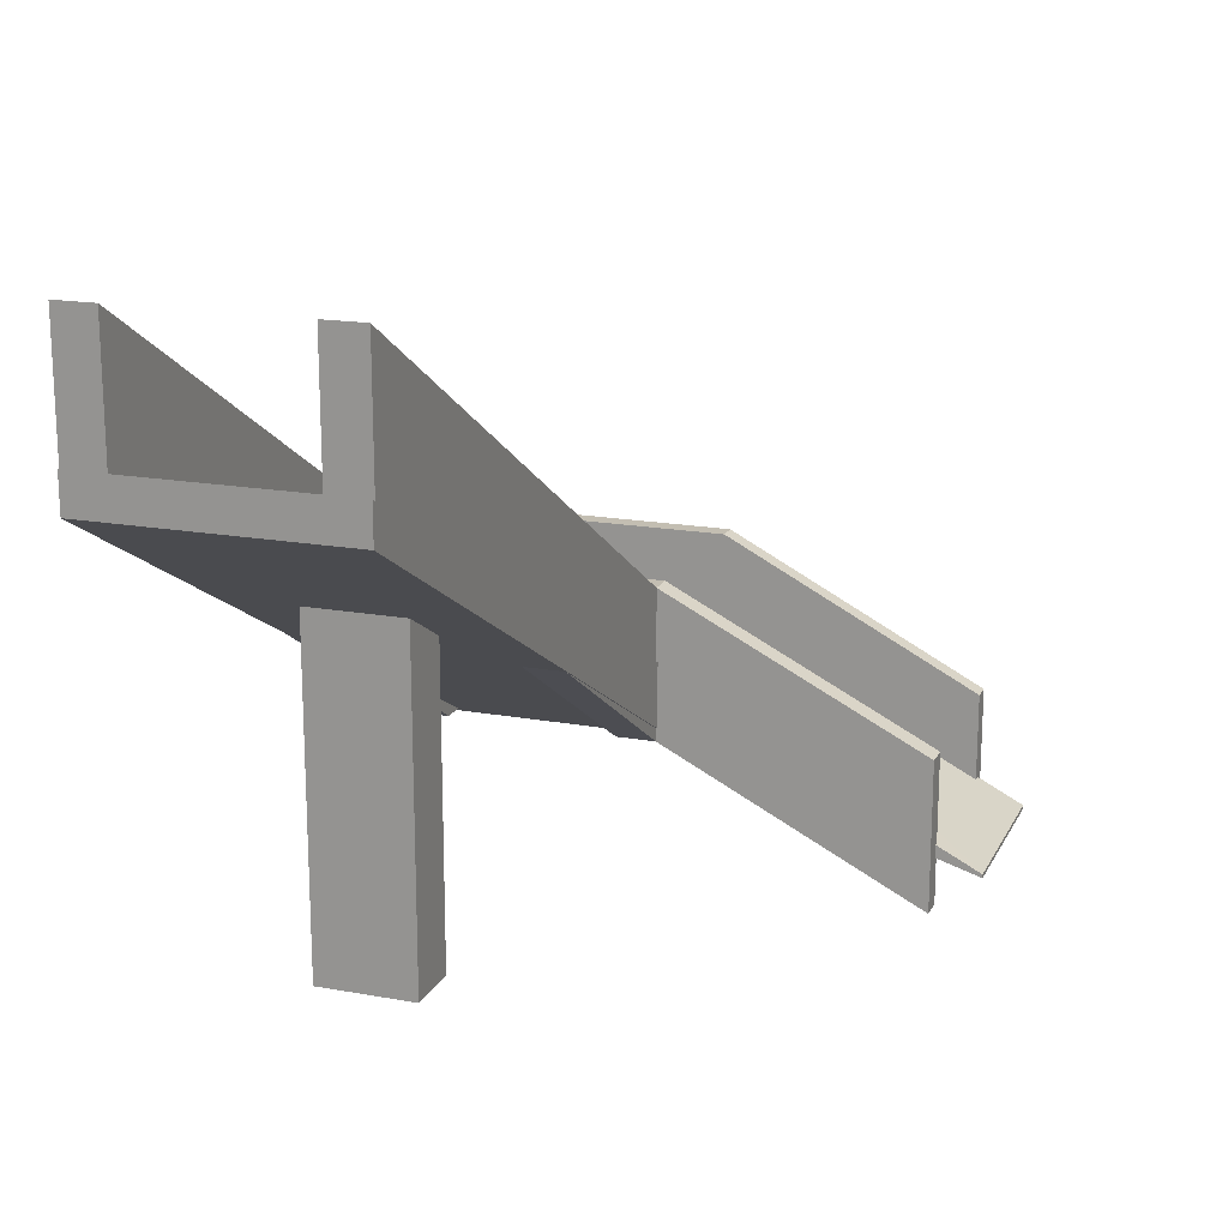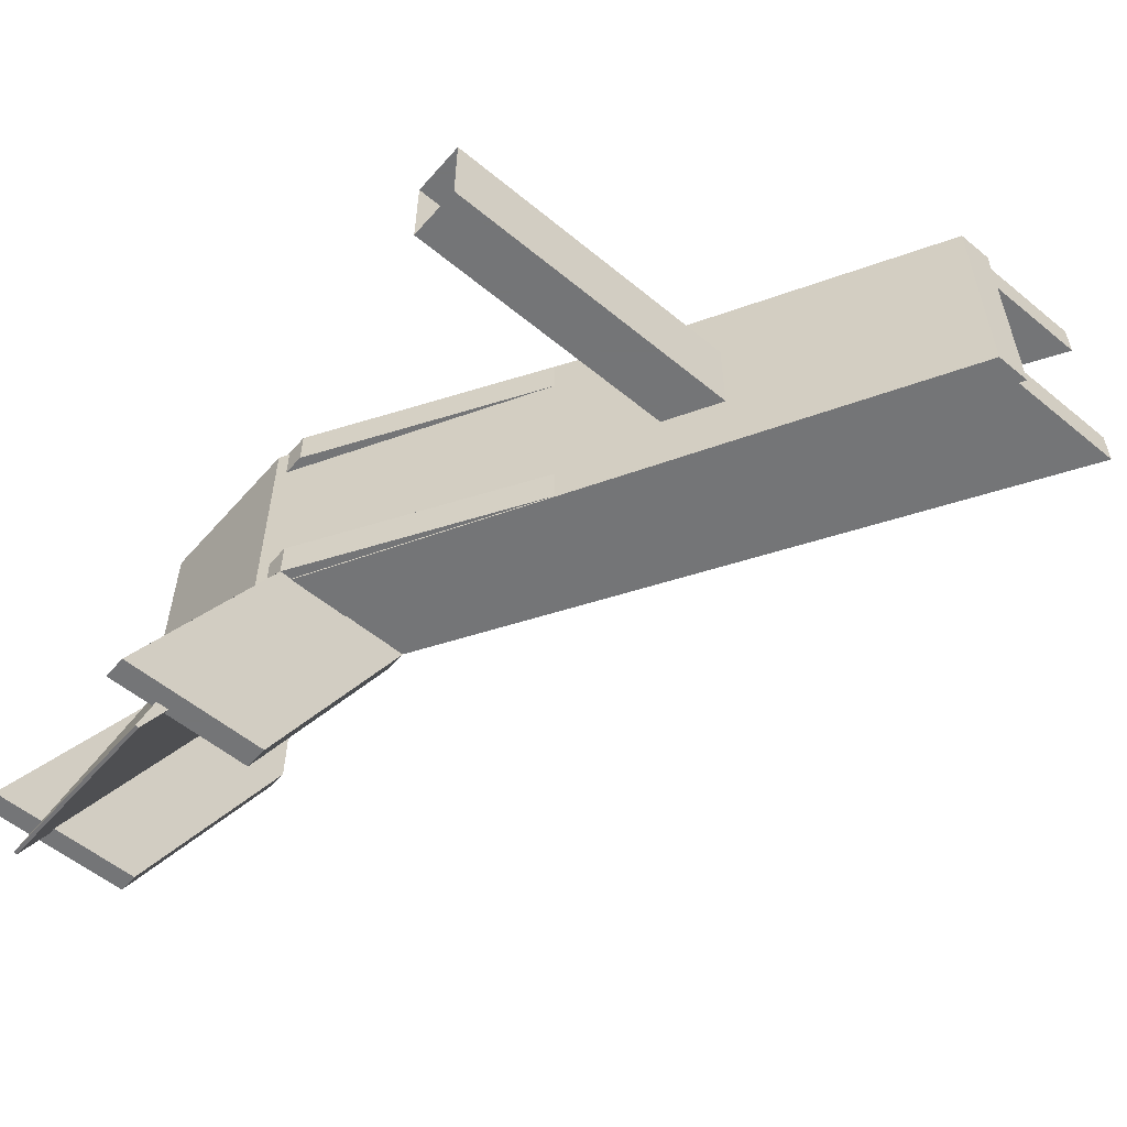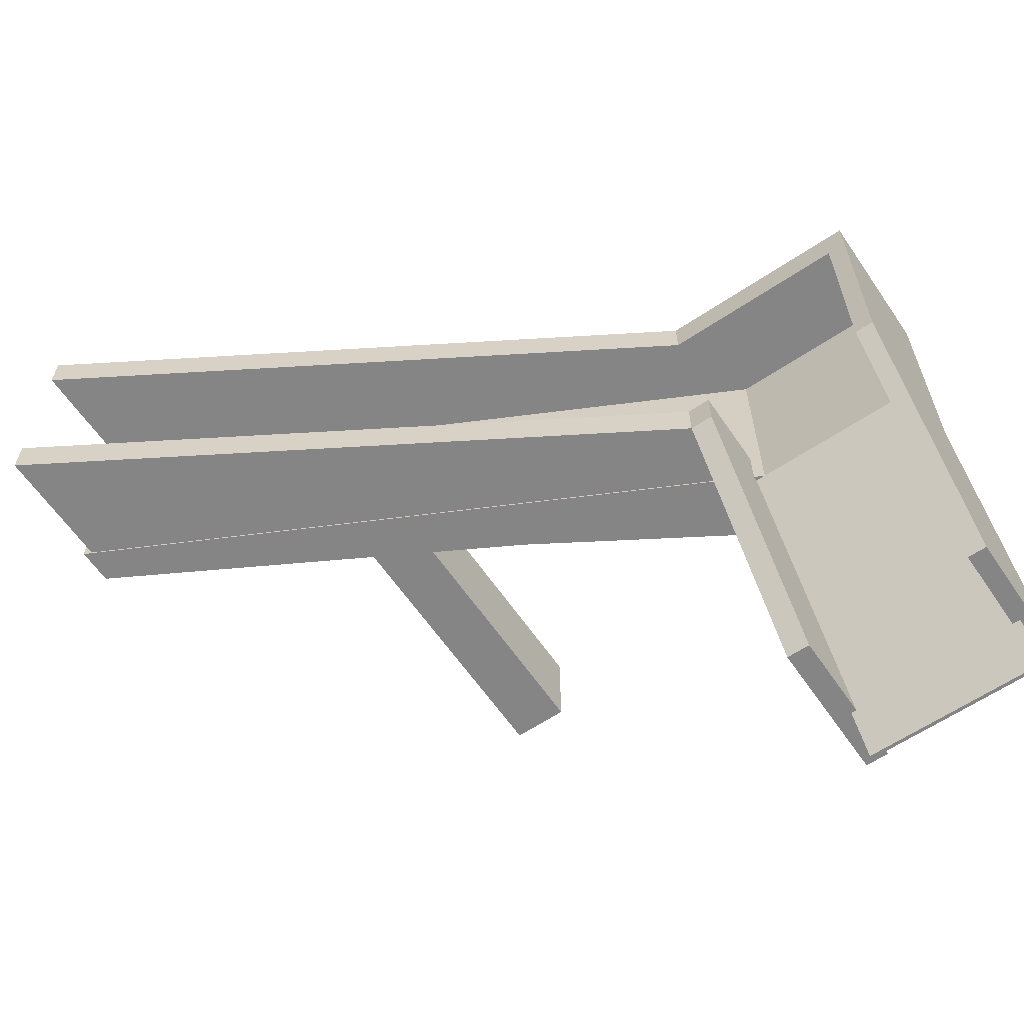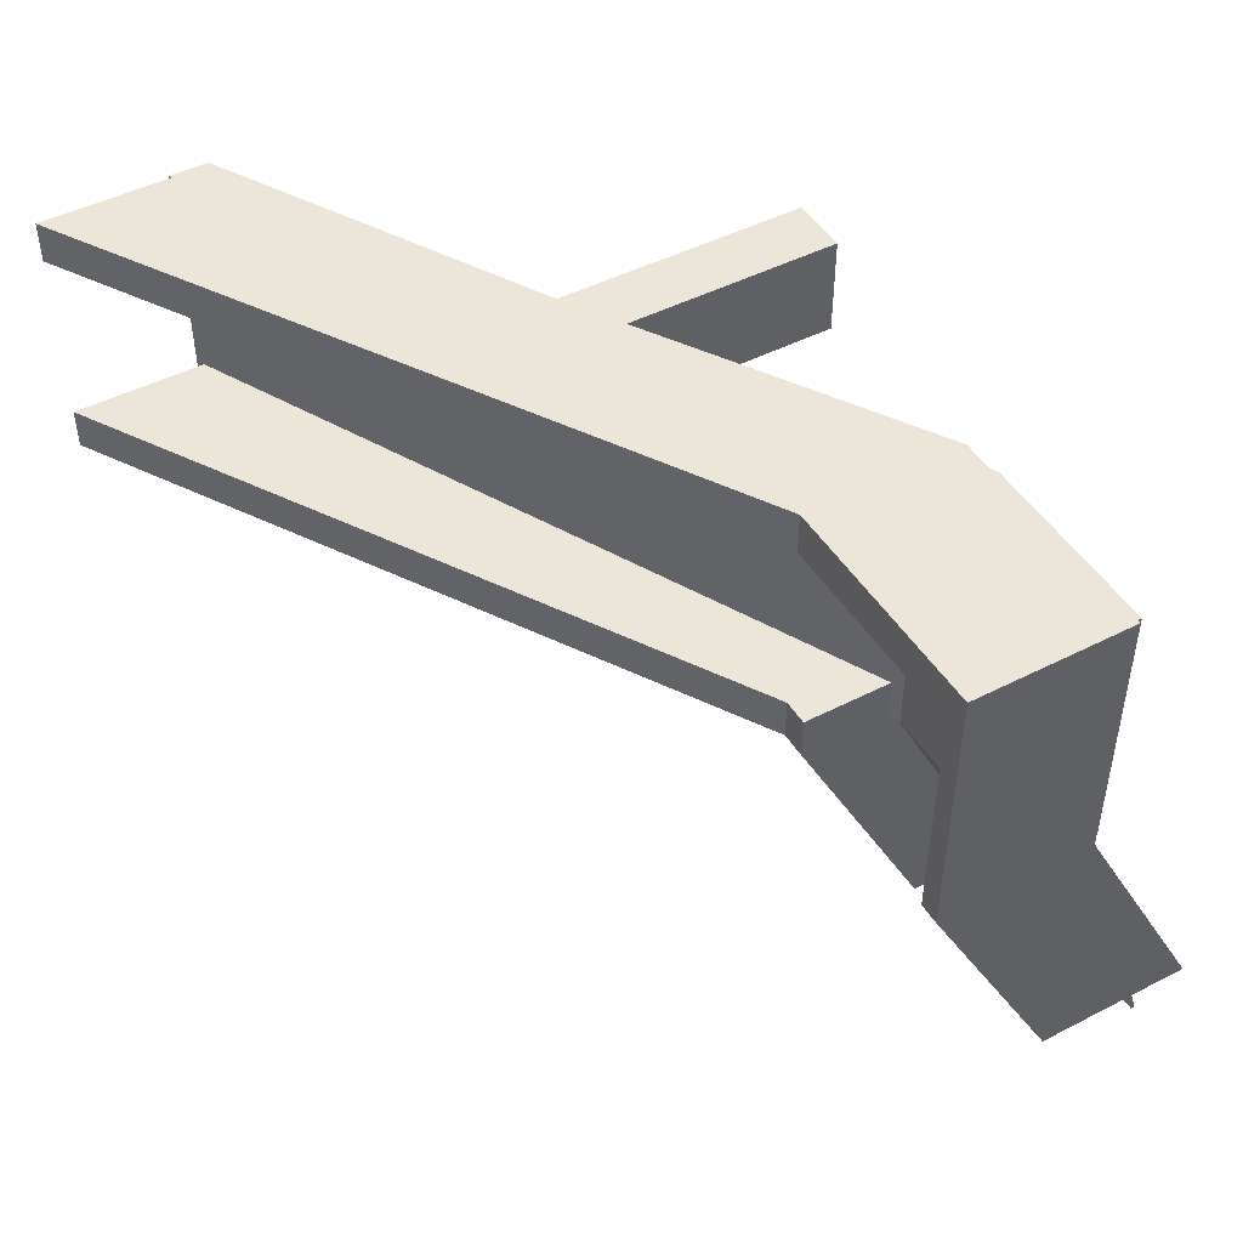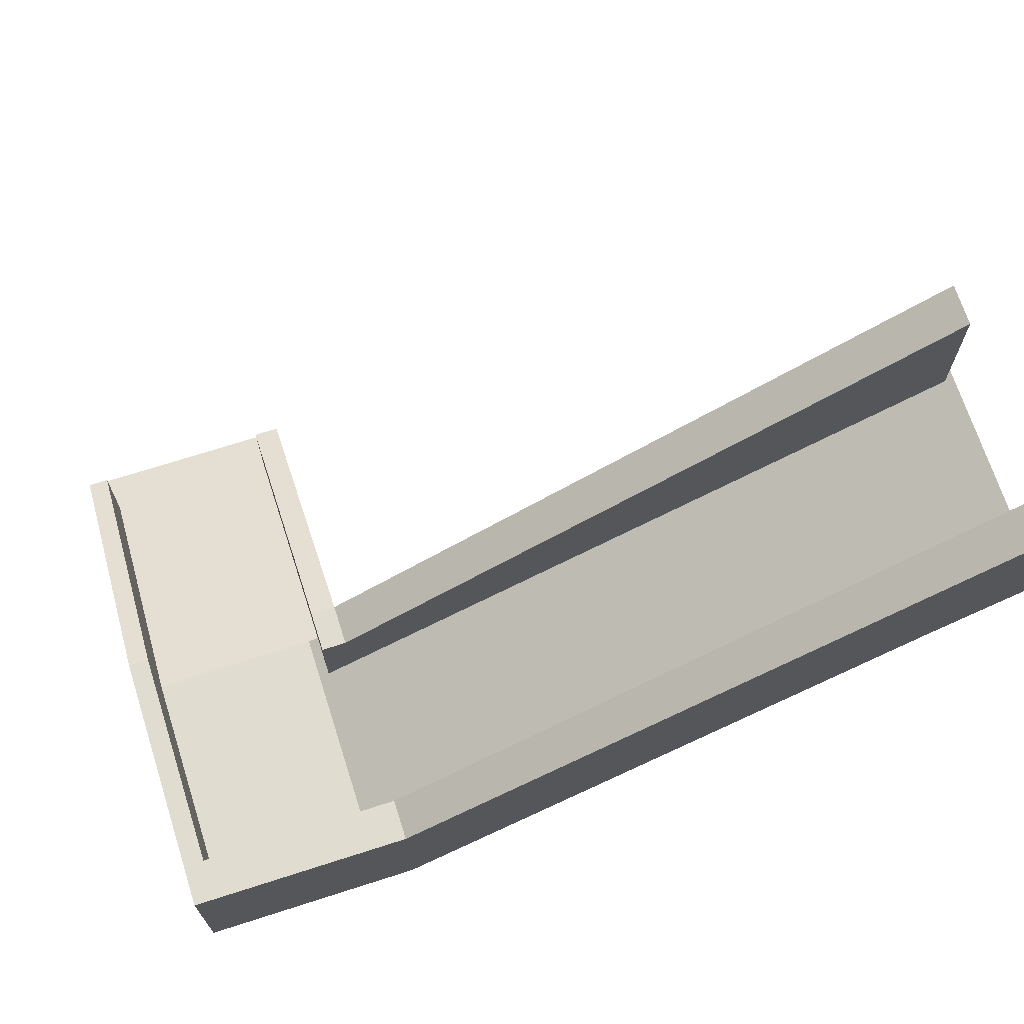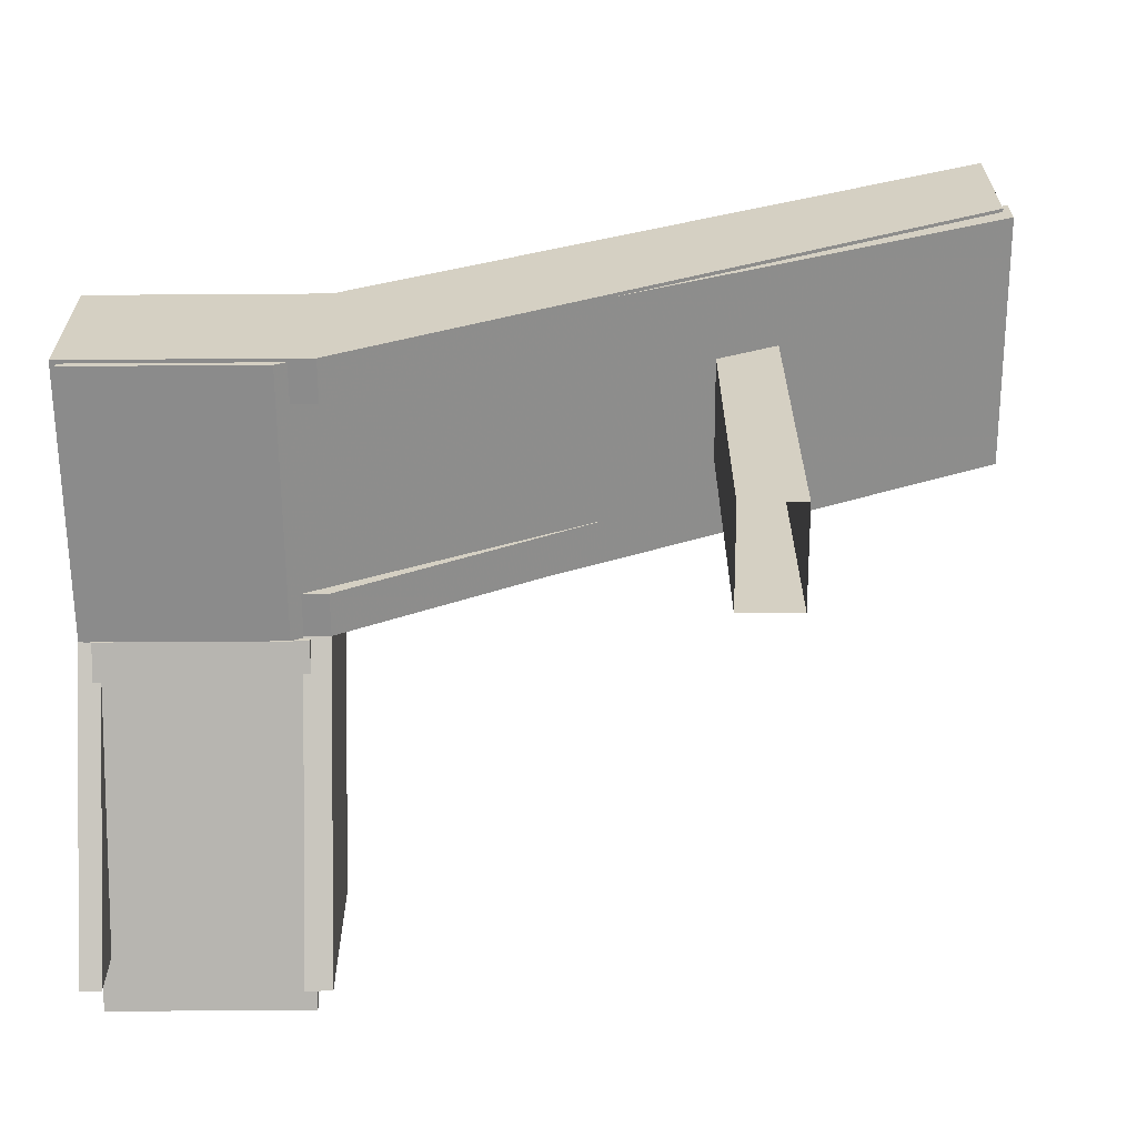
<metadata>
{"format":"obj","ext":"obj","renderer":"f3d","projection":"perspective","resolution":1024,"background":"white","views":[{"elev":17.4,"azim":109.8,"up":"+Y"},{"elev":-56.4,"azim":49.3,"up":"+Z"},{"elev":-61.7,"azim":-145.7,"up":"+Z"},{"elev":47.0,"azim":-120.2,"up":"+Z"},{"elev":69.5,"azim":-17.8,"up":"+Y"},{"elev":-63.8,"azim":0.4,"up":"+Y"}]}
</metadata>
<code>
v -50.77 25.2 68.19
v 37.68 79.06 68.19
v -50.77 47.17 68.19
v 37.68 99.89 68.19
v -50.77 47.17 62.36
v 37.68 99.89 62.36
v -50.77 25.2 62.36
v 37.68 79.06 62.36
v -54.29 25.2 62.36
v -54.29 25.2 68.19
v -54.29 47.17 68.19
v -54.29 47.17 62.36
v -50.77 27.35 23.55
v -50.77 5.372 23.55
v -54.29 5.372 23.55
v -54.29 27.35 23.55
v -55.76 24.34 62.15
v -55.76 34.15 62.15
v -81.28 34.15 62.15
v -81.28 24.34 62.15
v -55.76 24.34 98.51
v -55.76 34.15 98.51
v -81.28 34.15 98.51
v -81.28 24.34 98.51
v 38.77 76.69 62.15
v 38.77 82.05 62.15
v 38.77 82.05 98.51
v 38.77 76.69 98.51
v -53.47 10.42 16.96
v -53.47 10.95 16.96
v -80.36 10.95 17.02
v -80.36 10.42 17.02
v -53.37 34.15 62.15
v -53.37 24.3 62.15
v -80.26 34.15 62.15
v -80.26 24.3 62.15
v 6.006 9.718 87.28
v 6.006 9.718 73.14
v 6.006 60.43 73.14
v 6.006 60.43 87.28
v -2.413 9.718 73.14
v -2.413 56.65 73.14
v -2.413 9.718 87.28
v -2.413 56.65 87.28
v -50.77 25.2 98.98
v 37.68 79.06 98.98
v -50.77 47.17 98.98
v 37.68 99.89 98.98
v -50.77 47.17 93.16
v 37.68 99.89 93.16
v -50.77 25.2 93.16
v 37.68 79.06 93.16
v -79.19 25.2 93.16
v -77.23 25.2 98.98
v -77.23 47.17 98.98
v -79.19 47.17 93.16
v -82.06 25.2 93.16
v -82.06 25.2 98.98
v -82.06 47.17 98.98
v -82.06 47.17 93.16
v -79.19 47.17 61.85
v -79.19 25.2 61.85
v -82.06 25.2 61.85
v -82.06 47.17 61.85
v -79.19 27.17 23.75
v -79.19 5.195 23.75
v -82.06 5.195 23.75
v -82.06 27.17 23.75
f 1 2 4 3
f 3 4 6 5
f 5 6 8 7
f 7 8 2 1
f 2 8 6 4
f 9 10 11 12
f 7 1 10 9
f 1 3 11 10
f 3 5 12 11
f 13 14 15 16
f 5 7 14 13
f 7 9 15 14
f 9 12 16 15
f 12 5 13 16
f 21 22 23 24
f 17 18 22 21
f 18 19 23 22
f 19 20 24 23
f 20 17 21 24
f 17 18 26 25
f 18 22 27 26
f 22 21 28 27
f 21 17 25 28
f 25 26 27 28
f 29 30 33 34
f 30 31 35 33
f 31 32 36 35
f 36 32 29 34
f 31 30 29 32
f 36 34 33 35
f 37 38 39 40
f 38 41 42 39
f 41 43 44 42
f 40 44 43 37
f 45 46 48 47
f 47 48 50 49
f 49 50 52 51
f 51 52 46 45
f 46 52 50 48
f 57 58 59 60
f 51 45 54 53
f 45 47 55 54
f 47 49 56 55
f 49 51 53 56
f 53 54 58 57
f 54 55 59 58
f 55 56 60 59
f 65 66 67 68
f 56 53 62 61
f 53 57 63 62
f 57 60 64 63
f 60 56 61 64
f 61 62 66 65
f 62 63 67 66
f 63 64 68 67
f 64 61 65 68

</code>
